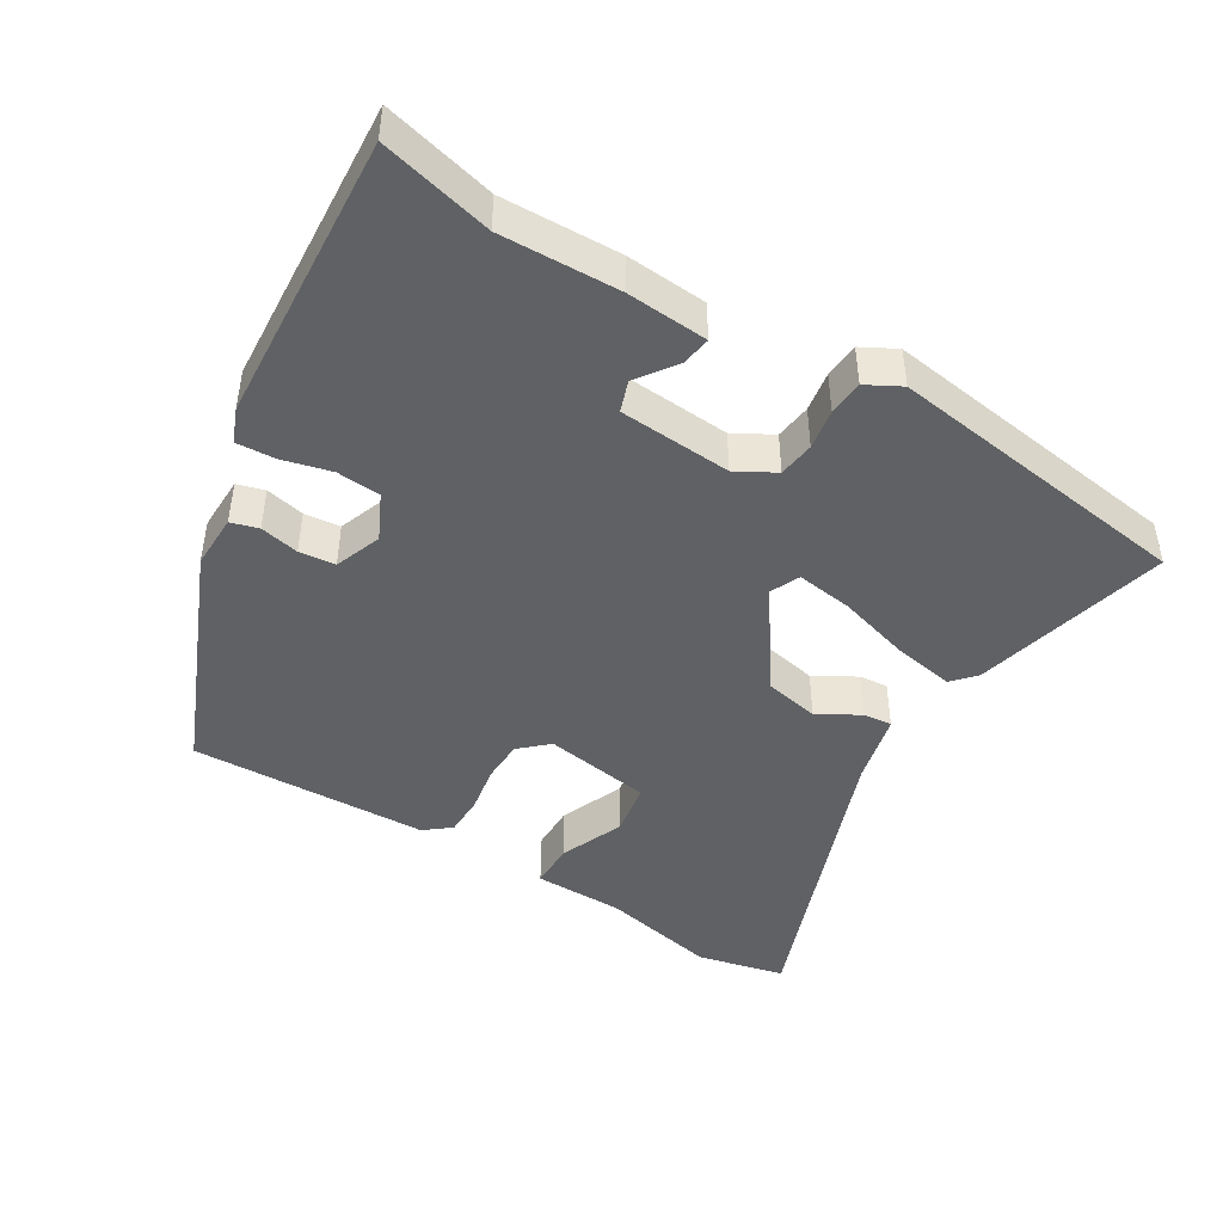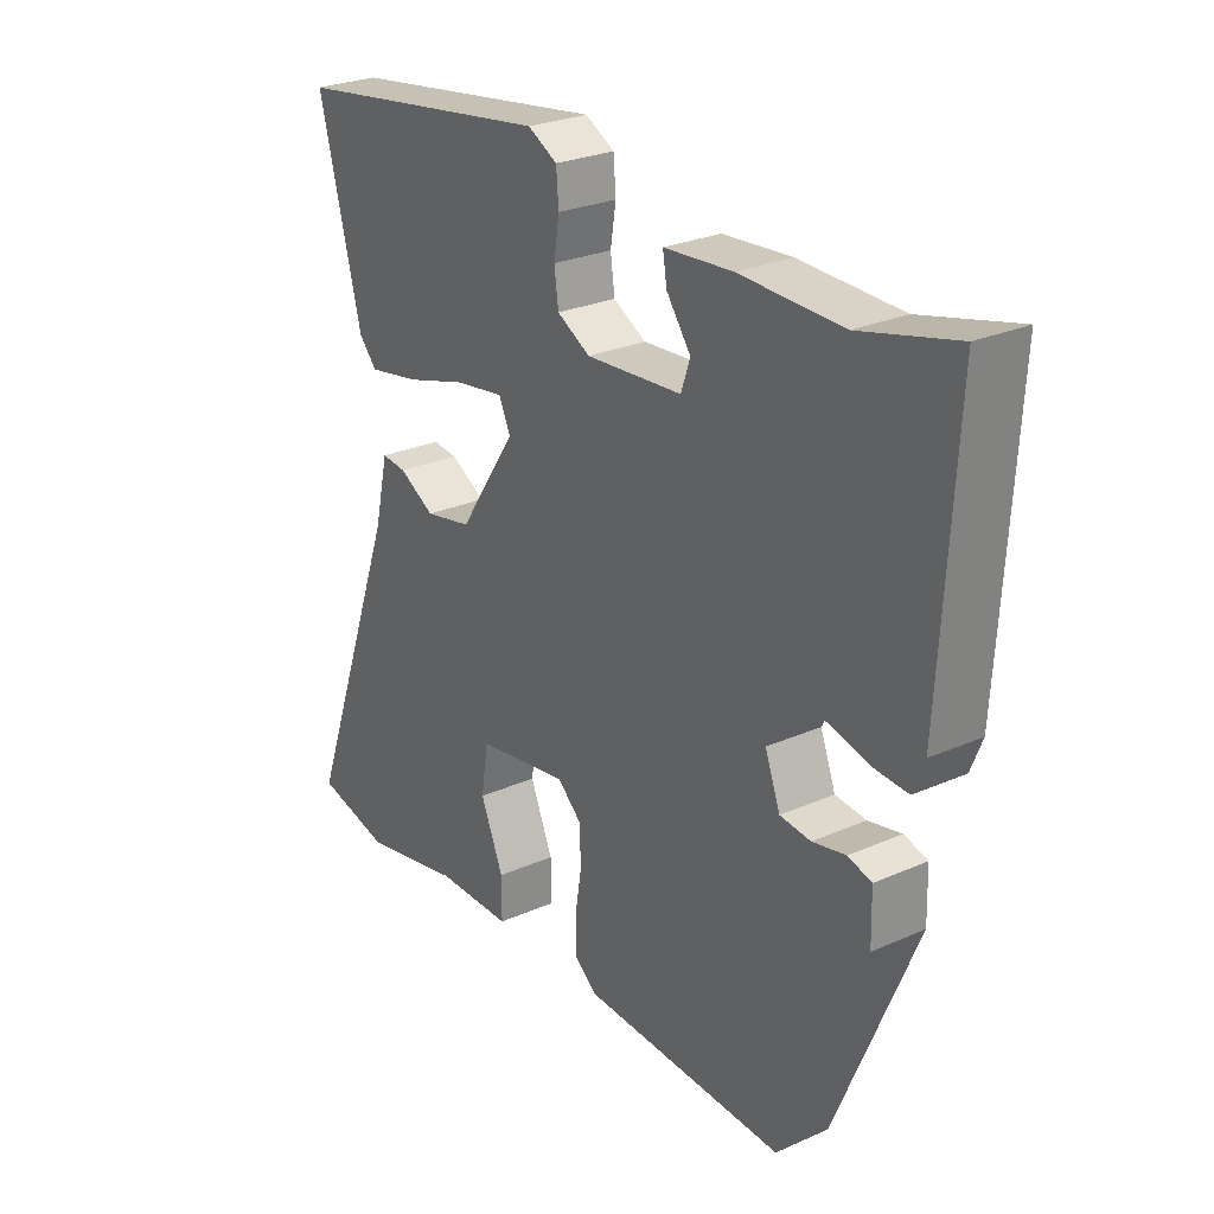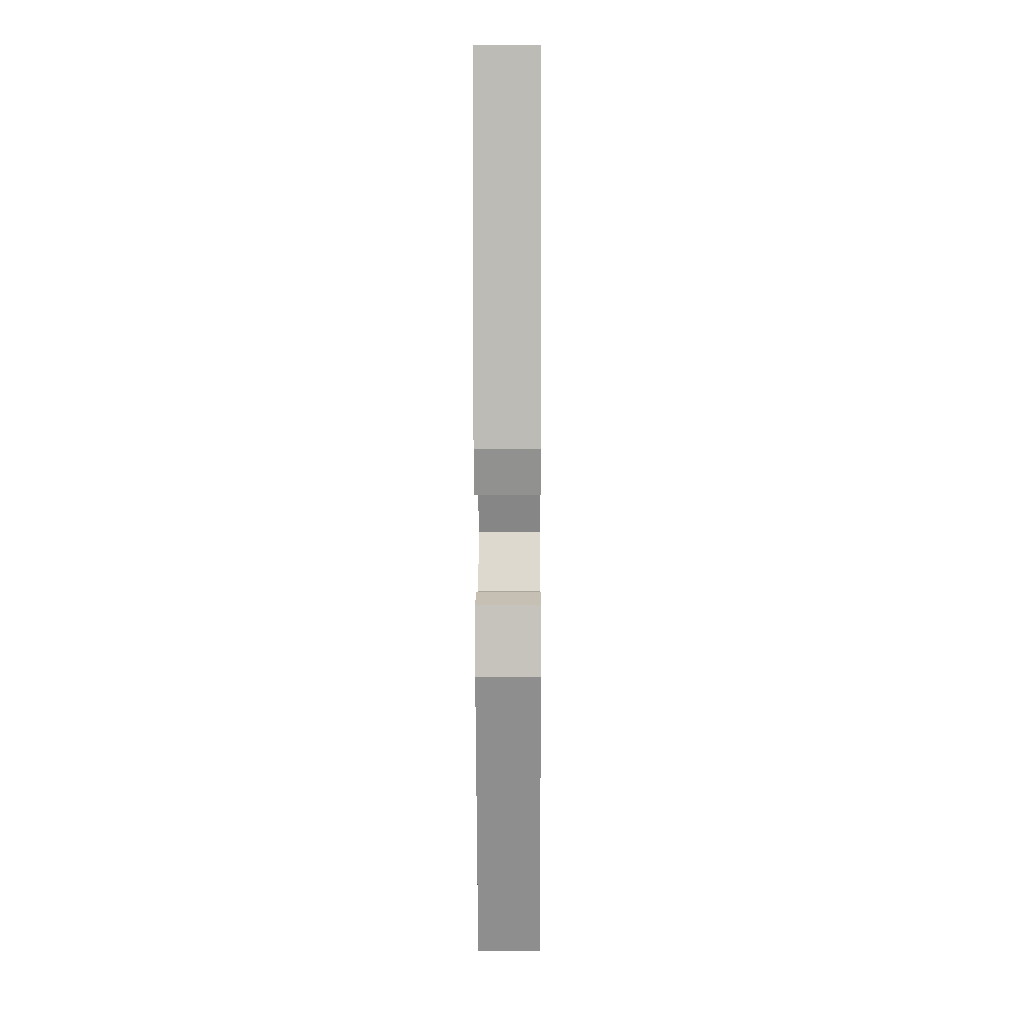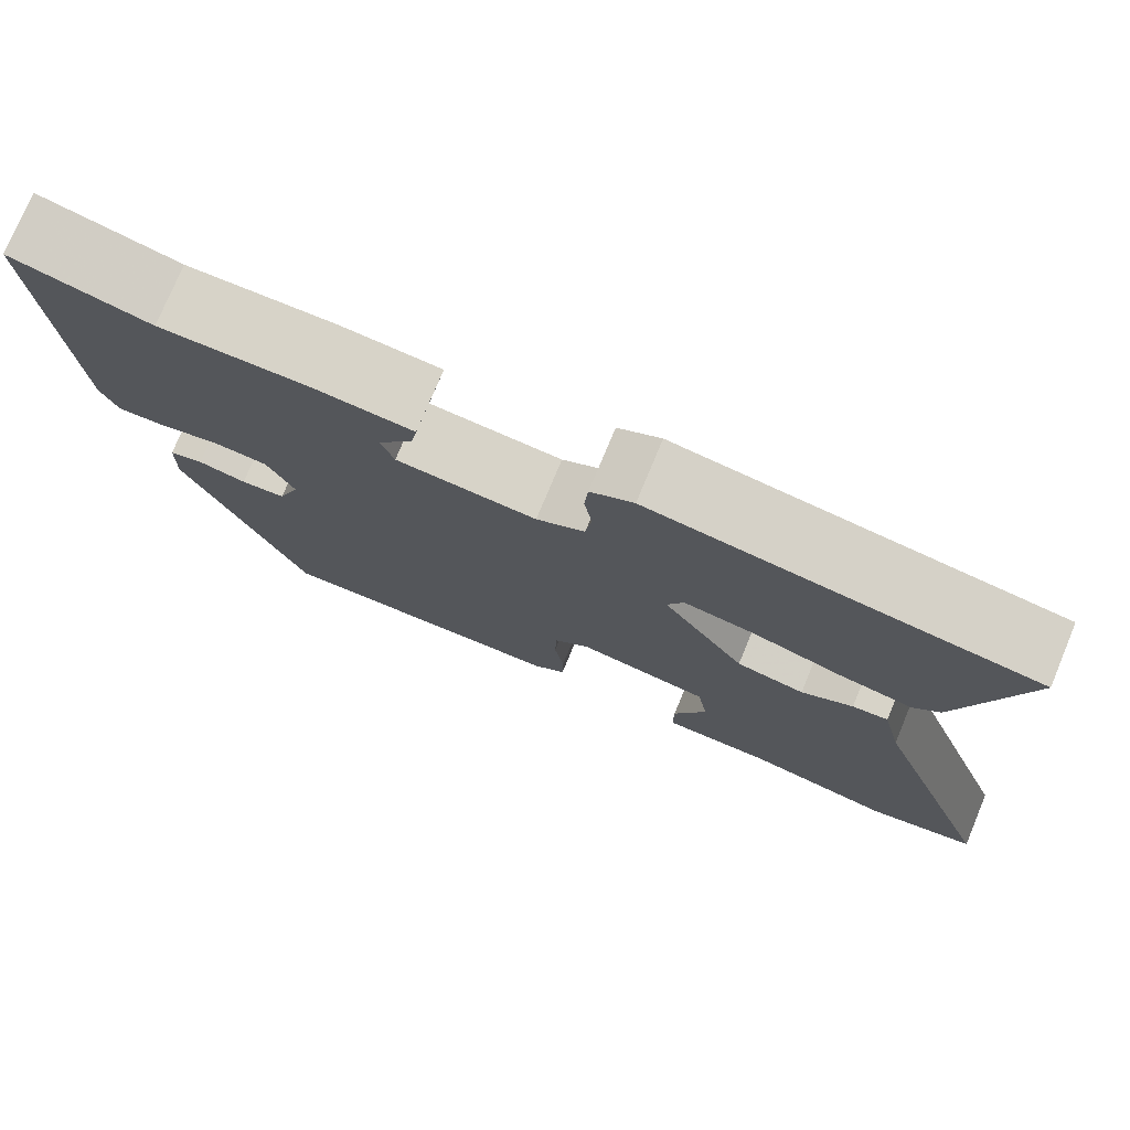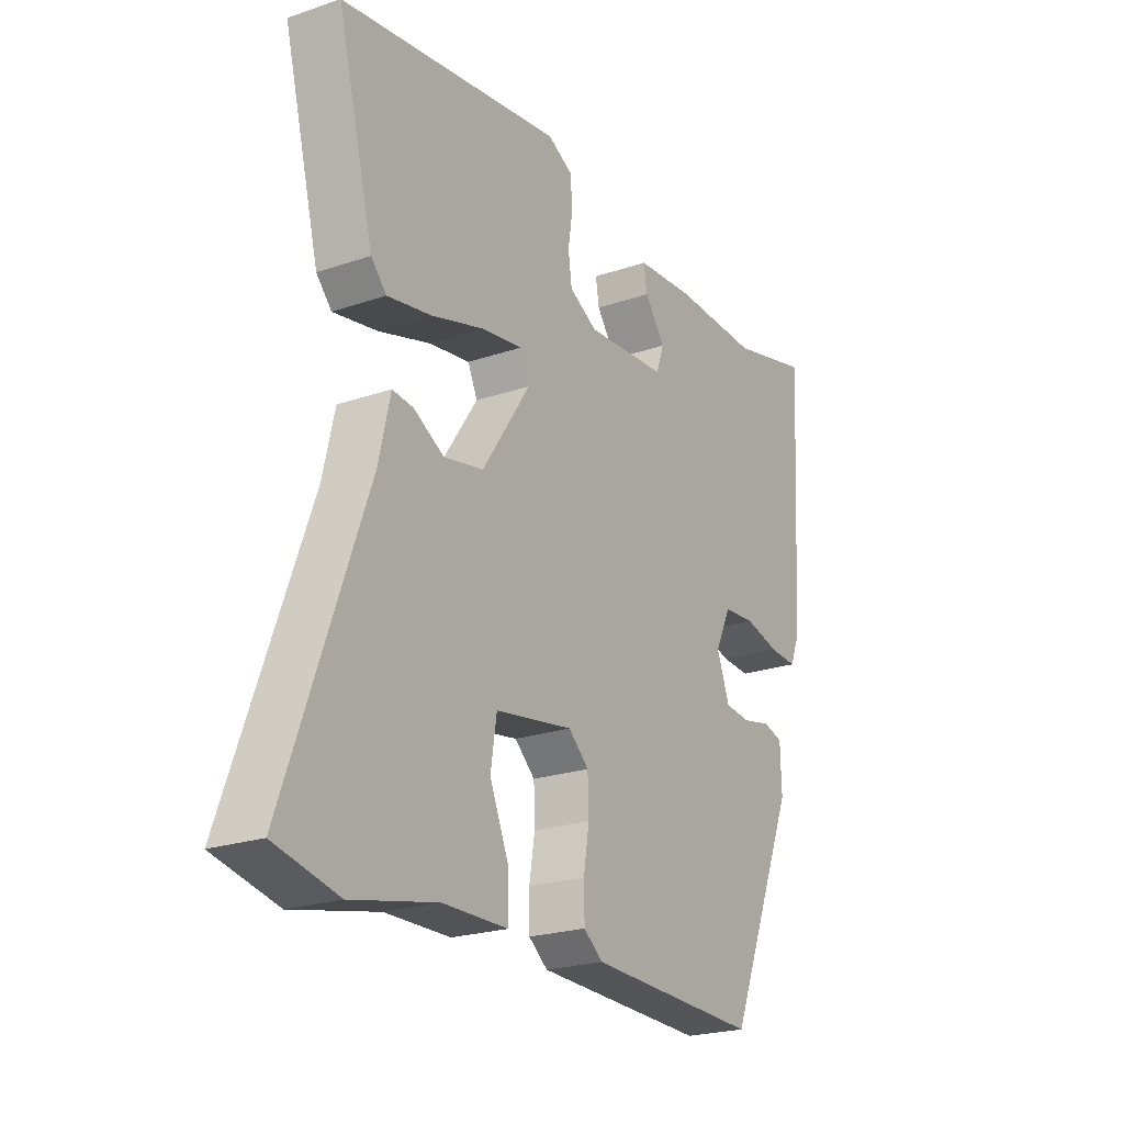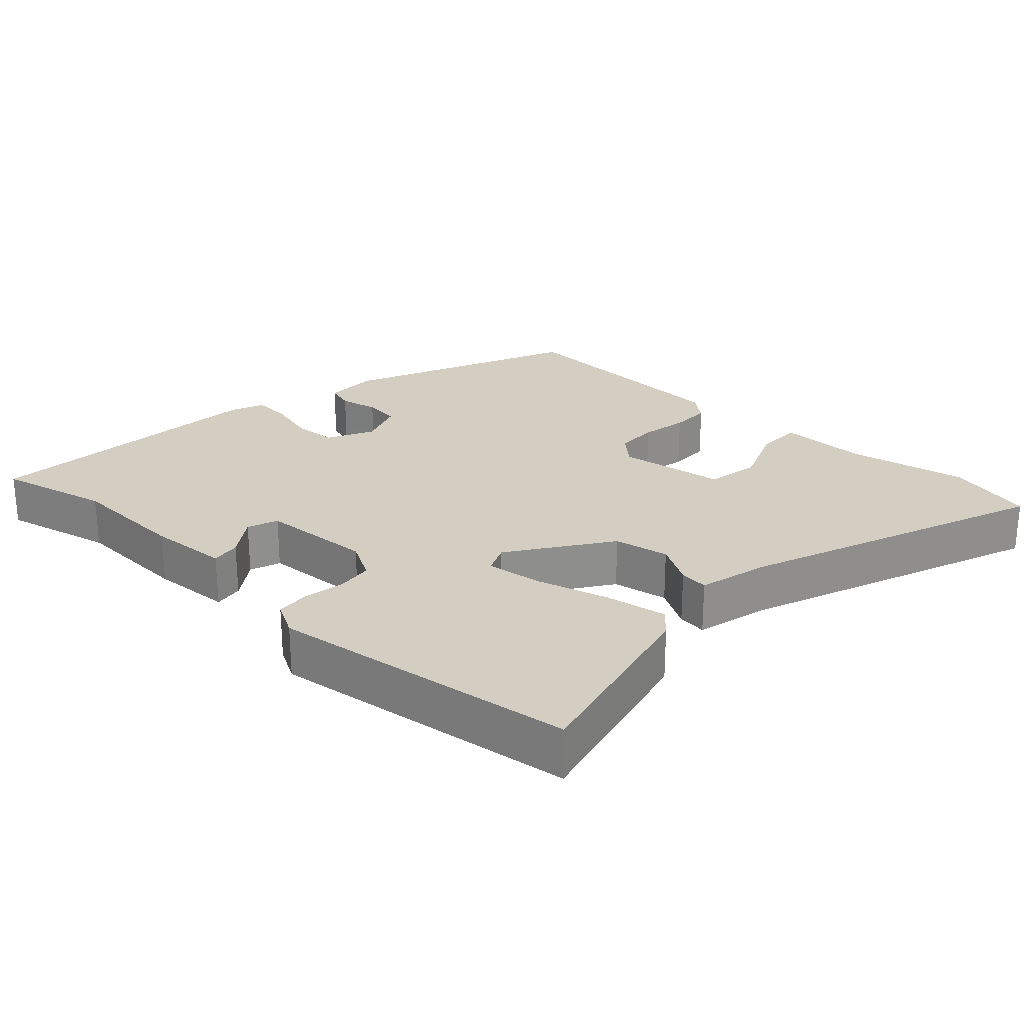
<metadata>
{"format":"obj","ext":"obj","renderer":"f3d","projection":"perspective","resolution":1024,"background":"white","views":[{"elev":-45.4,"azim":-30.9,"up":"+Y"},{"elev":26.7,"azim":-124.6,"up":"+Z"},{"elev":2.4,"azim":-89.5,"up":"+Z"},{"elev":76.2,"azim":22.6,"up":"+Z"},{"elev":-22.7,"azim":120.5,"up":"+Z"},{"elev":25.3,"azim":43.9,"up":"+Y"}]}
</metadata>
<code>
v 0.549 0.07 0.467
v 0.478 0.07 0.19
v 0.448 0.07 0.157
v 0.362 0.07 0.173
v 0.259 0.07 0.204
v 0.179 0.07 0.216
v 0.16 0.07 0.175
v 0.255 0.07 0.033
v 0.333 0.07 0.017
v 0.392 0.07 0.05
v 0.433 0.07 0.054
v 0.456 0.07 -0.046
v 0.612 0.07 -0.475
v 0.488 0.07 -0.503
v 0.322 0.07 -0.467
v 0.195 0.07 -0.465
v 0.195 0.07 -0.4
v 0.233 0.07 -0.31
v 0.221 0.07 -0.234
v 0.069 0.07 -0.209
v 0.029 0.07 -0.245
v 0.027 0.07 -0.305
v 0.038 0.07 -0.372
v 0.037 0.07 -0.429
v 0 0.07 -0.458
v -0.337 0.07 -0.468
v -0.472 0.07 -0.142
v -0.47 0.07 -0.065
v -0.431 0.07 -0.054
v -0.376 0.07 -0.066
v -0.325 0.07 -0.061
v -0.3 0.07 0.005
v -0.331 0.07 0.07
v -0.393 0.07 0.075
v -0.462 0.07 0.058
v -0.517 0.07 0.055
v -0.536 0.07 0.103
v -0.56 0.07 0.515
v -0.402 0.07 0.475
v -0.233 0.07 0.479
v -0.119 0.07 0.47
v -0.126 0.07 0.428
v -0.166 0.07 0.373
v -0.151 0.07 0.329
v 0.008 0.07 0.317
v 0.063 0.07 0.347
v 0.07 0.07 0.398
v 0.061 0.07 0.455
v 0.065 0.07 0.505
v 0.114 0.07 0.531
v 0.549 0 0.467
v 0.478 0 0.19
v 0.448 0 0.157
v 0.362 0 0.173
v 0.259 0 0.204
v 0.179 0 0.216
v 0.16 0 0.175
v 0.255 0 0.033
v 0.333 0 0.017
v 0.392 0 0.05
v 0.433 0 0.054
v 0.456 0 -0.046
v 0.612 0 -0.475
v 0.488 0 -0.503
v 0.322 0 -0.467
v 0.195 0 -0.465
v 0.195 0 -0.4
v 0.233 0 -0.31
v 0.221 0 -0.234
v 0.069 0 -0.209
v 0.029 0 -0.245
v 0.027 0 -0.305
v 0.038 0 -0.372
v 0.037 0 -0.429
v 0 0 -0.458
v -0.337 0 -0.468
v -0.472 0 -0.142
v -0.47 0 -0.065
v -0.431 0 -0.054
v -0.376 0 -0.066
v -0.325 0 -0.061
v -0.3 0 0.005
v -0.331 0 0.07
v -0.393 0 0.075
v -0.462 0 0.058
v -0.517 0 0.055
v -0.536 0 0.103
v -0.56 0 0.515
v -0.402 0 0.475
v -0.233 0 0.479
v -0.119 0 0.47
v -0.126 0 0.428
v -0.166 0 0.373
v -0.151 0 0.329
v 0.008 0 0.317
v 0.063 0 0.347
v 0.07 0 0.398
v 0.061 0 0.455
v 0.065 0 0.505
v 0.114 0 0.531
f 47 48 49 50
f 46 47 50 1
f 45 46 1 2
f 44 45 2 3
f 40 41 42 43
f 39 40 43 44
f 38 39 44
f 37 38 44
f 34 35 36 37
f 33 34 37 44
f 32 33 44
f 31 32 44
f 27 28 29 30
f 27 30 31
f 26 27 31
f 22 23 24 25
f 21 22 25 26
f 20 21 26 31
f 15 16 17 18
f 15 18 19
f 12 13 14 15
f 12 15 19
f 9 10 11 12
f 8 9 12 19
f 7 8 19 20
f 44 3 4 5
f 44 5 6
f 7 20 31 44
f 6 7 44
f 100 99 98 97
f 51 100 97 96
f 52 51 96 95
f 53 52 95 94
f 93 92 91 90
f 94 93 90 89
f 94 89 88
f 94 88 87
f 87 86 85 84
f 94 87 84 83
f 94 83 82
f 94 82 81
f 80 79 78 77
f 81 80 77
f 81 77 76
f 75 74 73 72
f 76 75 72 71
f 81 76 71 70
f 68 67 66 65
f 69 68 65
f 65 64 63 62
f 69 65 62
f 62 61 60 59
f 69 62 59 58
f 70 69 58 57
f 55 54 53 94
f 56 55 94
f 94 81 70 57
f 94 57 56
f 1 51 52 2
f 2 52 53 3
f 3 53 54 4
f 4 54 55 5
f 5 55 56 6
f 6 56 57 7
f 7 57 58 8
f 8 58 59 9
f 9 59 60 10
f 10 60 61 11
f 11 61 62 12
f 12 62 63 13
f 13 63 64 14
f 14 64 65 15
f 15 65 66 16
f 16 66 67 17
f 17 67 68 18
f 18 68 69 19
f 19 69 70 20
f 20 70 71 21
f 21 71 72 22
f 22 72 73 23
f 23 73 74 24
f 24 74 75 25
f 25 75 76 26
f 26 76 77 27
f 27 77 78 28
f 28 78 79 29
f 29 79 80 30
f 30 80 81 31
f 31 81 82 32
f 32 82 83 33
f 33 83 84 34
f 34 84 85 35
f 35 85 86 36
f 36 86 87 37
f 37 87 88 38
f 38 88 89 39
f 39 89 90 40
f 40 90 91 41
f 41 91 92 42
f 42 92 93 43
f 43 93 94 44
f 44 94 95 45
f 45 95 96 46
f 46 96 97 47
f 47 97 98 48
f 48 98 99 49
f 49 99 100 50
f 50 100 51 1

</code>
